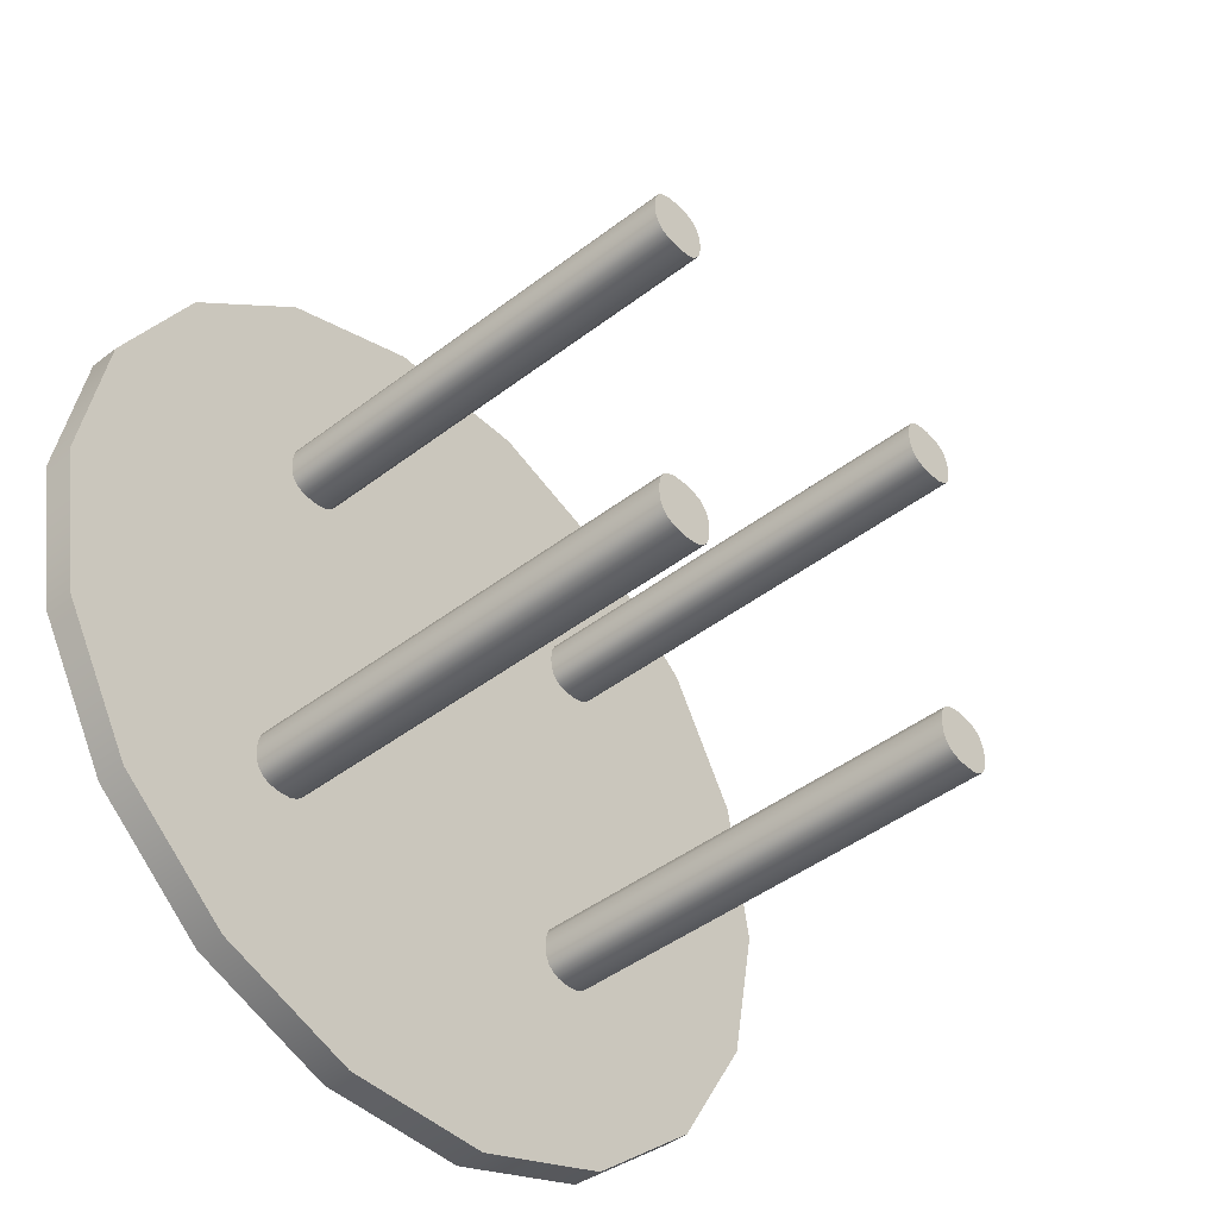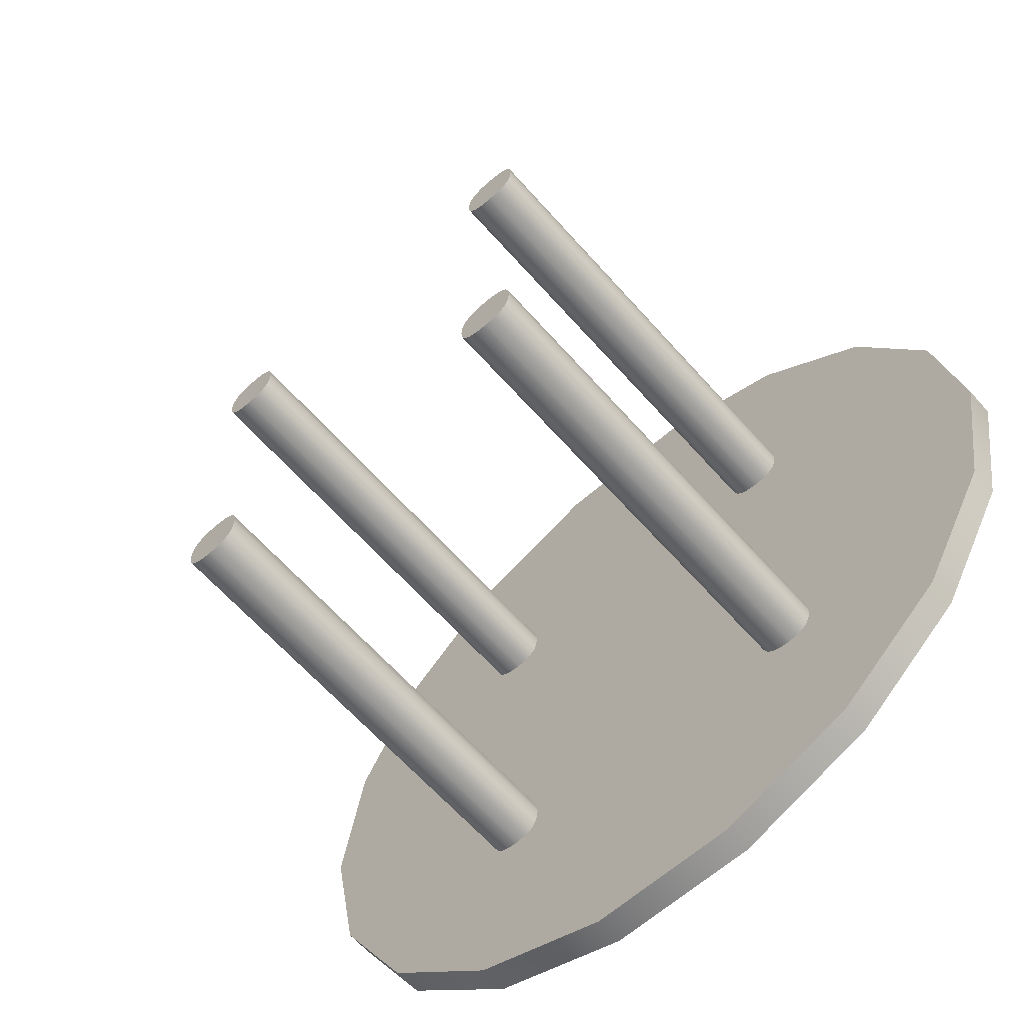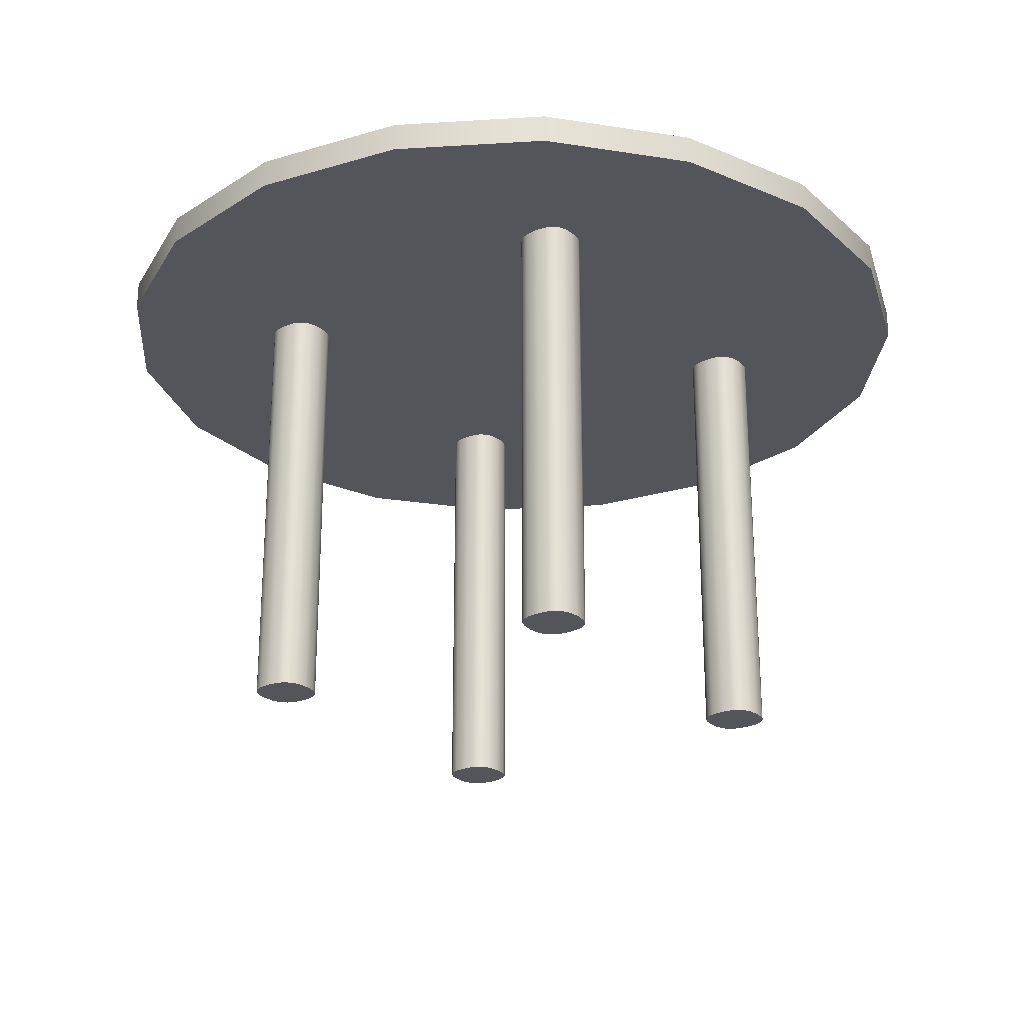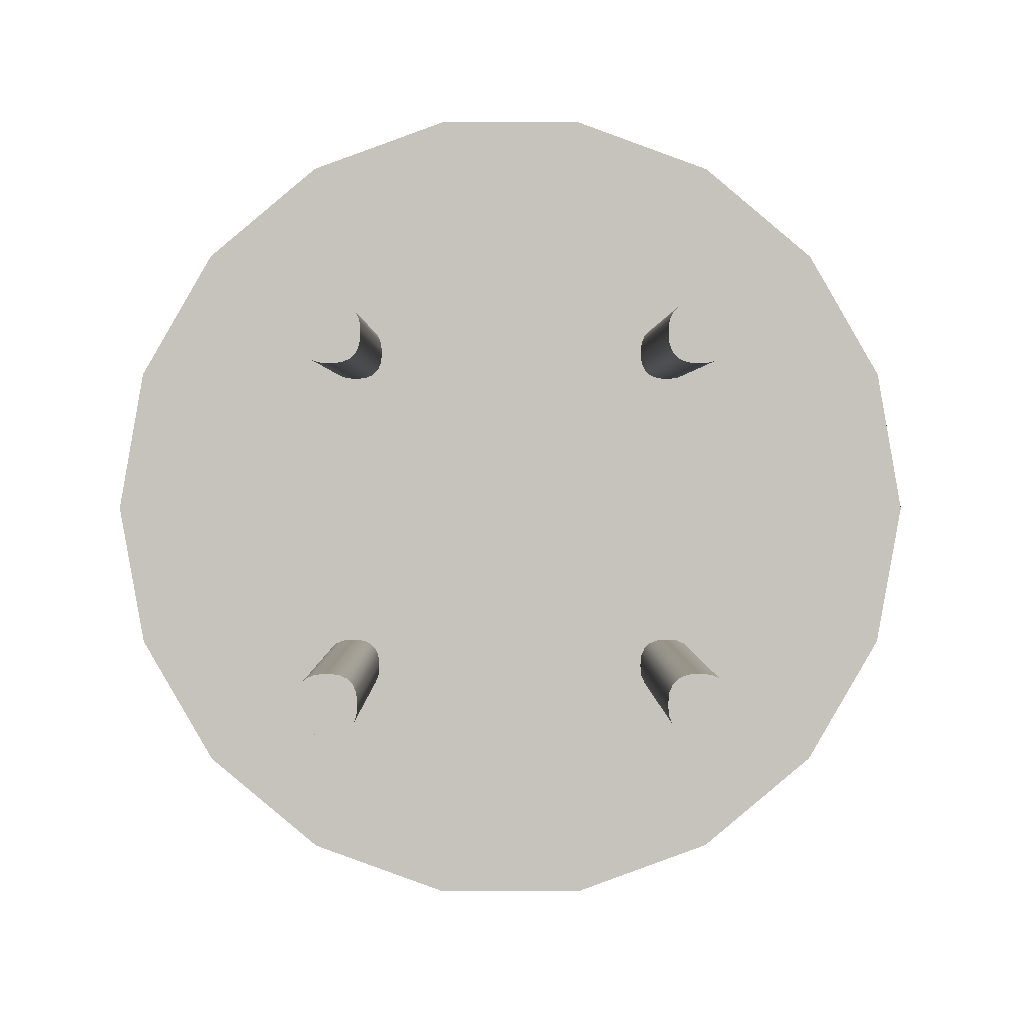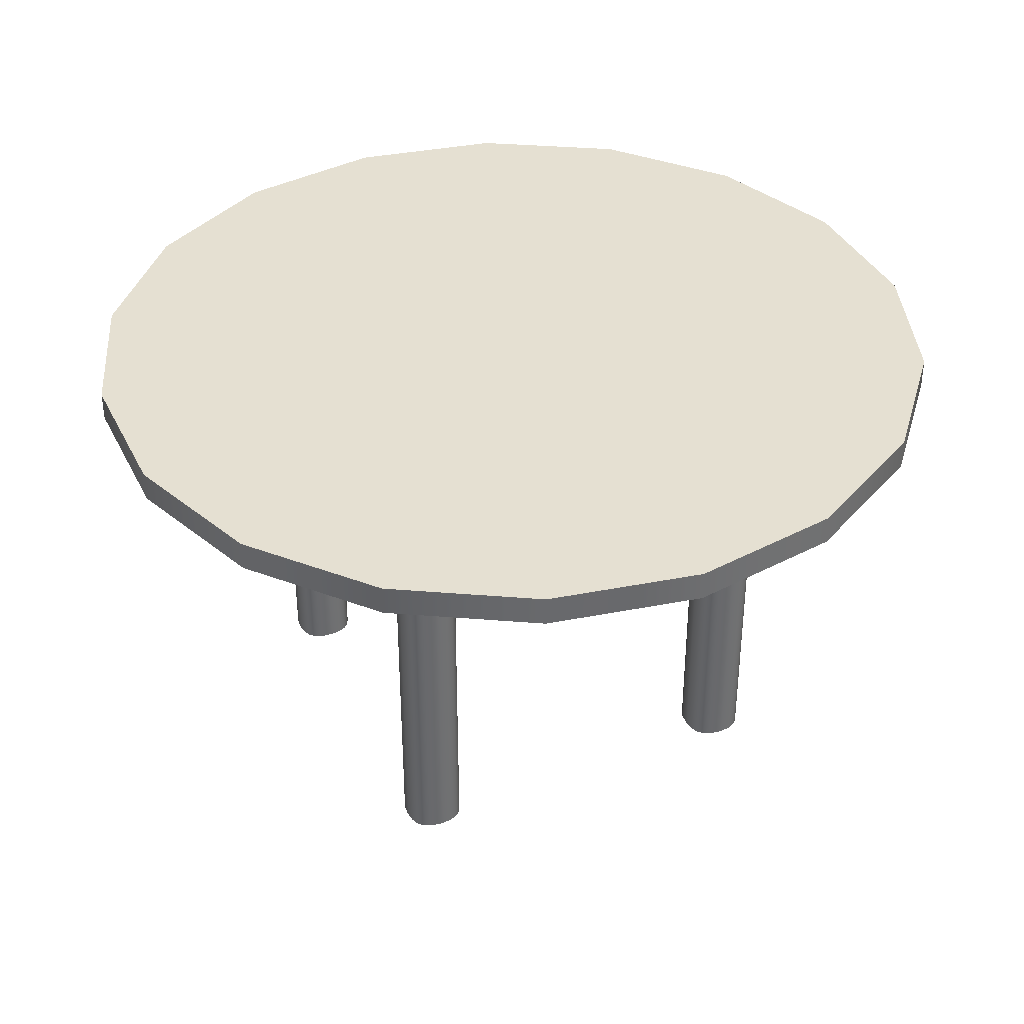
<metadata>
{"format":"obj","ext":"obj","renderer":"f3d","projection":"perspective","resolution":1024,"background":"white","views":[{"elev":-44.5,"azim":-48.2,"up":"+Z"},{"elev":-63.5,"azim":41.5,"up":"+Z"},{"elev":-24.9,"azim":125.7,"up":"+Y"},{"elev":1.2,"azim":-0.4,"up":"+Z"},{"elev":37.6,"azim":-114.1,"up":"+Y"}]}
</metadata>
<code>
v  0.0387 10 0.0506
v  11.53 10 -9.591
v  14.13 10 -5.08
v  15.04 10 0.0506
v  2.643 10 -14.72
v  7.539 10 -12.94
v  -7.461 10 -12.94
v  -2.566 10 -14.72
v  -14.06 10 -5.08
v  -11.45 10 -9.591
v  -14.06 10 5.181
v  -14.96 10 0.0506
v  -7.461 10 13.04
v  -11.45 10 9.692
v  2.643 10 14.82
v  -2.566 10 14.82
v  11.53 10 9.692
v  7.539 10 13.04
v  14.13 10 5.181
v  14.13 10.2 -5.08
v  15.04 10.2 0.0506
v  11.53 10.2 -9.591
v  7.539 10.2 -12.94
v  2.643 10.2 -14.72
v  -2.566 10.2 -14.72
v  -7.461 10.2 -12.94
v  -11.45 10.2 -9.591
v  -14.06 10.2 -5.08
v  -14.96 10.2 0.0506
v  -14.06 10.2 5.181
v  -11.45 10.2 9.692
v  -7.461 10.2 13.04
v  -2.566 10.2 14.82
v  2.643 10.2 14.82
v  7.539 10.2 13.04
v  11.53 10.2 9.692
v  14.13 10.2 5.181
v  14.13 10.4 -5.08
v  15.04 10.4 0.0506
v  11.53 10.4 -9.591
v  7.539 10.4 -12.94
v  2.643 10.4 -14.72
v  -2.566 10.4 -14.72
v  -7.461 10.4 -12.94
v  -11.45 10.4 -9.591
v  -14.06 10.4 -5.08
v  -14.96 10.4 0.0506
v  -14.06 10.4 5.181
v  -11.45 10.4 9.692
v  -7.461 10.4 13.04
v  -2.566 10.4 14.82
v  2.643 10.4 14.82
v  7.539 10.4 13.04
v  11.53 10.4 9.692
v  14.13 10.4 5.181
v  14.13 10.6 -5.08
v  15.04 10.6 0.0506
v  11.53 10.6 -9.591
v  7.539 10.6 -12.94
v  2.643 10.6 -14.72
v  -2.566 10.6 -14.72
v  -7.461 10.6 -12.94
v  -11.45 10.6 -9.591
v  -14.06 10.6 -5.08
v  -14.96 10.6 0.0506
v  -14.06 10.6 5.181
v  -11.45 10.6 9.692
v  -7.461 10.6 13.04
v  -2.566 10.6 14.82
v  2.643 10.6 14.82
v  7.539 10.6 13.04
v  11.53 10.6 9.692
v  14.13 10.6 5.181
v  14.13 10.8 -5.08
v  15.04 10.8 0.0506
v  11.53 10.8 -9.591
v  7.539 10.8 -12.94
v  2.643 10.8 -14.72
v  -2.566 10.8 -14.72
v  -7.461 10.8 -12.94
v  -11.45 10.8 -9.591
v  -14.06 10.8 -5.08
v  -14.96 10.8 0.0506
v  -14.06 10.8 5.181
v  -11.45 10.8 9.692
v  -7.461 10.8 13.04
v  -2.566 10.8 14.82
v  2.643 10.8 14.82
v  7.539 10.8 13.04
v  11.53 10.8 9.692
v  14.13 10.8 5.181
v  14.13 11 -5.08
v  15.04 11 0.0506
v  11.53 11 -9.591
v  7.539 11 -12.94
v  2.643 11 -14.72
v  -2.566 11 -14.72
v  -7.461 11 -12.94
v  -11.45 11 -9.591
v  -14.06 11 -5.08
v  -14.96 11 0.0506
v  -14.06 11 5.181
v  -11.45 11 9.692
v  -7.461 11 13.04
v  -2.566 11 14.82
v  2.643 11 14.82
v  7.539 11 13.04
v  11.53 11 9.692
v  14.13 11 5.181
v  0.0387 11 0.0506
g Cylinder001
f 1 2 3 4
f 1 5 6 2
f 1 7 8 5
f 1 9 10 7
f 1 11 12 9
f 1 13 14 11
f 1 15 16 13
f 1 17 18 15
f 1 4 19 17
f 4 3 20 21
f 3 2 22 20
f 2 6 23 22
f 6 5 24 23
f 5 8 25 24
f 8 7 26 25
f 7 10 27 26
f 10 9 28 27
f 9 12 29 28
f 12 11 30 29
f 11 14 31 30
f 14 13 32 31
f 13 16 33 32
f 16 15 34 33
f 15 18 35 34
f 18 17 36 35
f 17 19 37 36
f 19 4 21 37
f 21 20 38 39
f 20 22 40 38
f 22 23 41 40
f 23 24 42 41
f 24 25 43 42
f 25 26 44 43
f 26 27 45 44
f 27 28 46 45
f 28 29 47 46
f 29 30 48 47
f 30 31 49 48
f 31 32 50 49
f 32 33 51 50
f 33 34 52 51
f 34 35 53 52
f 35 36 54 53
f 36 37 55 54
f 37 21 39 55
f 39 38 56 57
f 38 40 58 56
f 40 41 59 58
f 41 42 60 59
f 42 43 61 60
f 43 44 62 61
f 44 45 63 62
f 45 46 64 63
f 46 47 65 64
f 47 48 66 65
f 48 49 67 66
f 49 50 68 67
f 50 51 69 68
f 51 52 70 69
f 52 53 71 70
f 53 54 72 71
f 54 55 73 72
f 55 39 57 73
f 57 56 74 75
f 56 58 76 74
f 58 59 77 76
f 59 60 78 77
f 60 61 79 78
f 61 62 80 79
f 62 63 81 80
f 63 64 82 81
f 64 65 83 82
f 65 66 84 83
f 66 67 85 84
f 67 68 86 85
f 68 69 87 86
f 69 70 88 87
f 70 71 89 88
f 71 72 90 89
f 72 73 91 90
f 73 57 75 91
f 75 74 92 93
f 74 76 94 92
f 76 77 95 94
f 77 78 96 95
f 78 79 97 96
f 79 80 98 97
f 80 81 99 98
f 81 82 100 99
f 82 83 101 100
f 83 84 102 101
f 84 85 103 102
f 85 86 104 103
f 86 87 105 104
f 87 88 106 105
f 88 89 107 106
f 89 90 108 107
f 90 91 109 108
f 91 75 93 109
f 110 109 93 92
f 110 92 94 95
f 110 95 96 97
f 110 97 98 99
f 110 99 100 101
f 110 101 102 103
f 110 103 104 105
f 110 105 106 107
f 110 107 108 109
v  5.031 10 -5.956
v  5.069 10 -5.614
v  5.183 10 -5.348
v  5.373 10 -5.158
v  5.639 10 -5.044
v  5.981 10 -5.006
v  6.081 10 -5.006
v  6.423 10 -5.044
v  6.689 10 -5.158
v  6.879 10 -5.348
v  6.993 10 -5.614
v  7.031 10 -5.956
v  7.031 10 -6.056
v  6.993 10 -6.398
v  6.879 10 -6.664
v  6.689 10 -6.854
v  6.423 10 -6.968
v  6.081 10 -7.006
v  5.981 10 -7.006
v  5.639 10 -6.968
v  5.373 10 -6.854
v  5.183 10 -6.664
v  5.069 10 -6.398
v  5.031 10 -6.056
v  5.981 -5.106 -5.006
v  5.639 -5.106 -5.044
v  5.373 -5.106 -5.158
v  5.183 -5.106 -5.348
v  5.069 -5.106 -5.614
v  5.031 -5.106 -5.956
v  5.031 -5.106 -6.056
v  5.069 -5.106 -6.398
v  5.183 -5.106 -6.664
v  5.373 -5.106 -6.854
v  5.639 -5.106 -6.968
v  5.981 -5.106 -7.006
v  6.081 -5.106 -7.006
v  6.423 -5.106 -6.968
v  6.689 -5.106 -6.854
v  6.879 -5.106 -6.664
v  6.993 -5.106 -6.398
v  7.031 -5.106 -6.056
v  7.031 -5.106 -5.956
v  6.993 -5.106 -5.614
v  6.879 -5.106 -5.348
v  6.689 -5.106 -5.158
v  6.423 -5.106 -5.044
v  6.081 -5.106 -5.006
g Box001
f 111 112 113 114 115 116 117 118 119 120 121 122 123 124 125 126 127 128 129 130 131 132 133 134
f 135 136 137 138 139 140 141 142 143 144 145 146 147 148 149 150 151 152 153 154 155 156 157 158
f 116 135 158 117
f 122 153 152 123
f 128 147 146 129
f 134 141 140 111
f 116 115 136 135
f 158 157 118 117
f 152 151 124 123
f 146 145 130 129
f 115 114 137 136
f 114 113 138 137
f 113 112 139 138
f 112 111 140 139
f 157 156 119 118
f 156 155 120 119
f 155 154 121 120
f 154 153 122 121
f 151 150 125 124
f 150 149 126 125
f 149 148 127 126
f 148 147 128 127
f 145 144 131 130
f 144 143 132 131
f 143 142 133 132
f 142 141 134 133
v  -7.012 10 -5.954
v  -6.974 10 -5.612
v  -6.86 10 -5.346
v  -6.67 10 -5.156
v  -6.404 10 -5.042
v  -6.062 10 -5.004
v  -5.962 10 -5.004
v  -5.62 10 -5.042
v  -5.354 10 -5.156
v  -5.164 10 -5.346
v  -5.05 10 -5.612
v  -5.012 10 -5.954
v  -5.012 10 -6.054
v  -5.05 10 -6.396
v  -5.164 10 -6.662
v  -5.354 10 -6.852
v  -5.62 10 -6.966
v  -5.962 10 -7.004
v  -6.062 10 -7.004
v  -6.404 10 -6.966
v  -6.67 10 -6.852
v  -6.86 10 -6.662
v  -6.974 10 -6.396
v  -7.012 10 -6.054
v  -6.062 -5.097 -5.004
v  -6.404 -5.097 -5.042
v  -6.67 -5.097 -5.156
v  -6.86 -5.097 -5.346
v  -6.974 -5.097 -5.612
v  -7.012 -5.097 -5.954
v  -7.012 -5.097 -6.054
v  -6.974 -5.097 -6.396
v  -6.86 -5.097 -6.662
v  -6.67 -5.097 -6.852
v  -6.404 -5.097 -6.966
v  -6.062 -5.097 -7.004
v  -5.962 -5.097 -7.004
v  -5.62 -5.097 -6.966
v  -5.354 -5.097 -6.852
v  -5.164 -5.097 -6.662
v  -5.05 -5.097 -6.396
v  -5.012 -5.097 -6.054
v  -5.012 -5.097 -5.954
v  -5.05 -5.097 -5.612
v  -5.164 -5.097 -5.346
v  -5.354 -5.097 -5.156
v  -5.62 -5.097 -5.042
v  -5.962 -5.097 -5.004
g Box005
f 159 160 161 162 163 164 165 166 167 168 169 170 171 172 173 174 175 176 177 178 179 180 181 182
f 183 184 185 186 187 188 189 190 191 192 193 194 195 196 197 198 199 200 201 202 203 204 205 206
f 164 183 206 165
f 170 201 200 171
f 176 195 194 177
f 182 189 188 159
f 164 163 184 183
f 206 205 166 165
f 200 199 172 171
f 194 193 178 177
f 163 162 185 184
f 162 161 186 185
f 161 160 187 186
f 160 159 188 187
f 205 204 167 166
f 204 203 168 167
f 203 202 169 168
f 202 201 170 169
f 199 198 173 172
f 198 197 174 173
f 197 196 175 174
f 196 195 176 175
f 193 192 179 178
f 192 191 180 179
f 191 190 181 180
f 190 189 182 181
v  5.031 10 6.06
v  5.069 10 6.402
v  5.183 10 6.668
v  5.373 10 6.858
v  5.639 10 6.972
v  5.981 10 7.01
v  6.081 10 7.01
v  6.423 10 6.972
v  6.689 10 6.858
v  6.879 10 6.668
v  6.993 10 6.402
v  7.031 10 6.06
v  7.031 10 5.96
v  6.993 10 5.618
v  6.879 10 5.352
v  6.689 10 5.162
v  6.423 10 5.048
v  6.081 10 5.01
v  5.981 10 5.01
v  5.639 10 5.048
v  5.373 10 5.162
v  5.183 10 5.352
v  5.069 10 5.618
v  5.031 10 5.96
v  5.981 -5.034 7.01
v  5.639 -5.034 6.972
v  5.373 -5.034 6.858
v  5.183 -5.034 6.668
v  5.069 -5.034 6.402
v  5.031 -5.034 6.06
v  5.031 -5.034 5.96
v  5.069 -5.034 5.618
v  5.183 -5.034 5.352
v  5.373 -5.034 5.162
v  5.639 -5.034 5.048
v  5.981 -5.034 5.01
v  6.081 -5.034 5.01
v  6.423 -5.034 5.048
v  6.689 -5.034 5.162
v  6.879 -5.034 5.352
v  6.993 -5.034 5.618
v  7.031 -5.034 5.96
v  7.031 -5.034 6.06
v  6.993 -5.034 6.402
v  6.879 -5.034 6.668
v  6.689 -5.034 6.858
v  6.423 -5.034 6.972
v  6.081 -5.034 7.01
g Box006
f 207 208 209 210 211 212 213 214 215 216 217 218 219 220 221 222 223 224 225 226 227 228 229 230
f 231 232 233 234 235 236 237 238 239 240 241 242 243 244 245 246 247 248 249 250 251 252 253 254
f 212 231 254 213
f 218 249 248 219
f 224 243 242 225
f 230 237 236 207
f 212 211 232 231
f 254 253 214 213
f 248 247 220 219
f 242 241 226 225
f 211 210 233 232
f 210 209 234 233
f 209 208 235 234
f 208 207 236 235
f 253 252 215 214
f 252 251 216 215
f 251 250 217 216
f 250 249 218 217
f 247 246 221 220
f 246 245 222 221
f 245 244 223 222
f 244 243 224 223
f 241 240 227 226
f 240 239 228 227
f 239 238 229 228
f 238 237 230 229
v  -6.9 10 6.06
v  -6.862 10 6.402
v  -6.748 10 6.668
v  -6.558 10 6.858
v  -6.292 10 6.972
v  -5.95 10 7.01
v  -5.85 10 7.01
v  -5.508 10 6.972
v  -5.242 10 6.858
v  -5.052 10 6.668
v  -4.938 10 6.402
v  -4.9 10 6.06
v  -4.9 10 5.96
v  -4.938 10 5.618
v  -5.052 10 5.352
v  -5.242 10 5.162
v  -5.508 10 5.048
v  -5.85 10 5.01
v  -5.95 10 5.01
v  -6.292 10 5.048
v  -6.558 10 5.162
v  -6.748 10 5.352
v  -6.862 10 5.618
v  -6.9 10 5.96
v  -5.95 -5.031 7.01
v  -6.292 -5.031 6.972
v  -6.558 -5.031 6.858
v  -6.748 -5.031 6.668
v  -6.862 -5.031 6.402
v  -6.9 -5.031 6.06
v  -6.9 -5.031 5.96
v  -6.862 -5.031 5.618
v  -6.748 -5.031 5.352
v  -6.558 -5.031 5.162
v  -6.292 -5.031 5.048
v  -5.95 -5.031 5.01
v  -5.85 -5.031 5.01
v  -5.508 -5.031 5.048
v  -5.242 -5.031 5.162
v  -5.052 -5.031 5.352
v  -4.938 -5.031 5.618
v  -4.9 -5.031 5.96
v  -4.9 -5.031 6.06
v  -4.938 -5.031 6.402
v  -5.052 -5.031 6.668
v  -5.242 -5.031 6.858
v  -5.508 -5.031 6.972
v  -5.85 -5.031 7.01
g Box007
f 255 256 257 258 259 260 261 262 263 264 265 266 267 268 269 270 271 272 273 274 275 276 277 278
f 279 280 281 282 283 284 285 286 287 288 289 290 291 292 293 294 295 296 297 298 299 300 301 302
f 260 279 302 261
f 266 297 296 267
f 272 291 290 273
f 278 285 284 255
f 260 259 280 279
f 302 301 262 261
f 296 295 268 267
f 290 289 274 273
f 259 258 281 280
f 258 257 282 281
f 257 256 283 282
f 256 255 284 283
f 301 300 263 262
f 300 299 264 263
f 299 298 265 264
f 298 297 266 265
f 295 294 269 268
f 294 293 270 269
f 293 292 271 270
f 292 291 272 271
f 289 288 275 274
f 288 287 276 275
f 287 286 277 276
f 286 285 278 277

</code>
